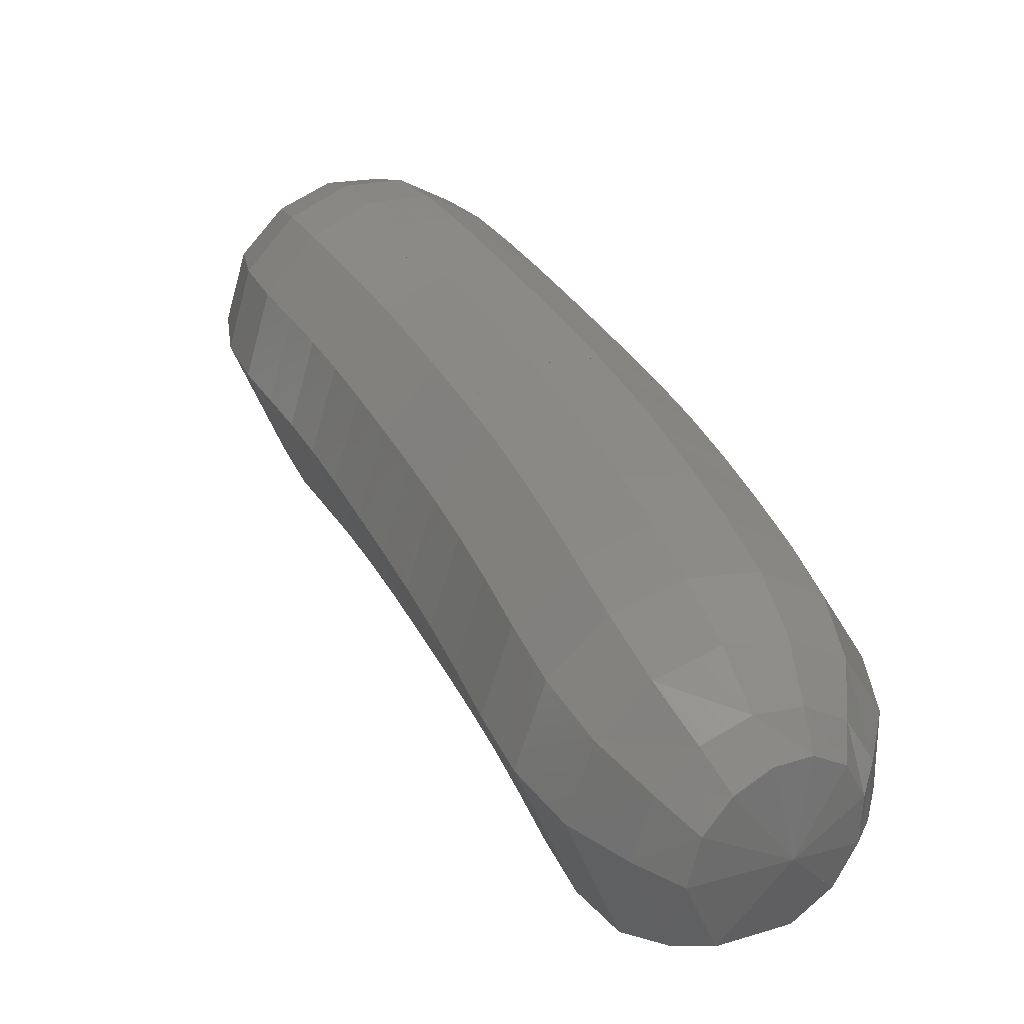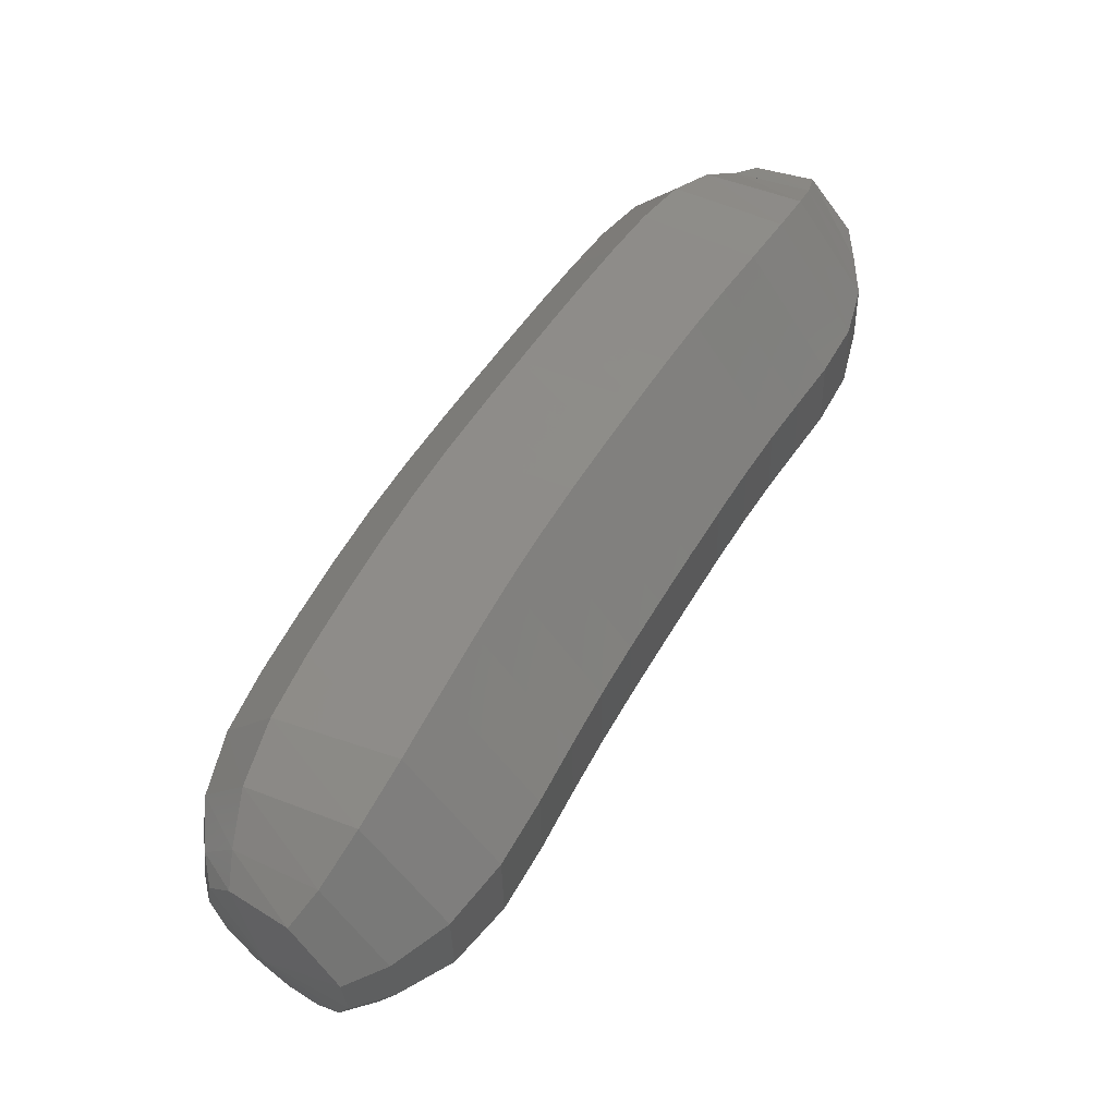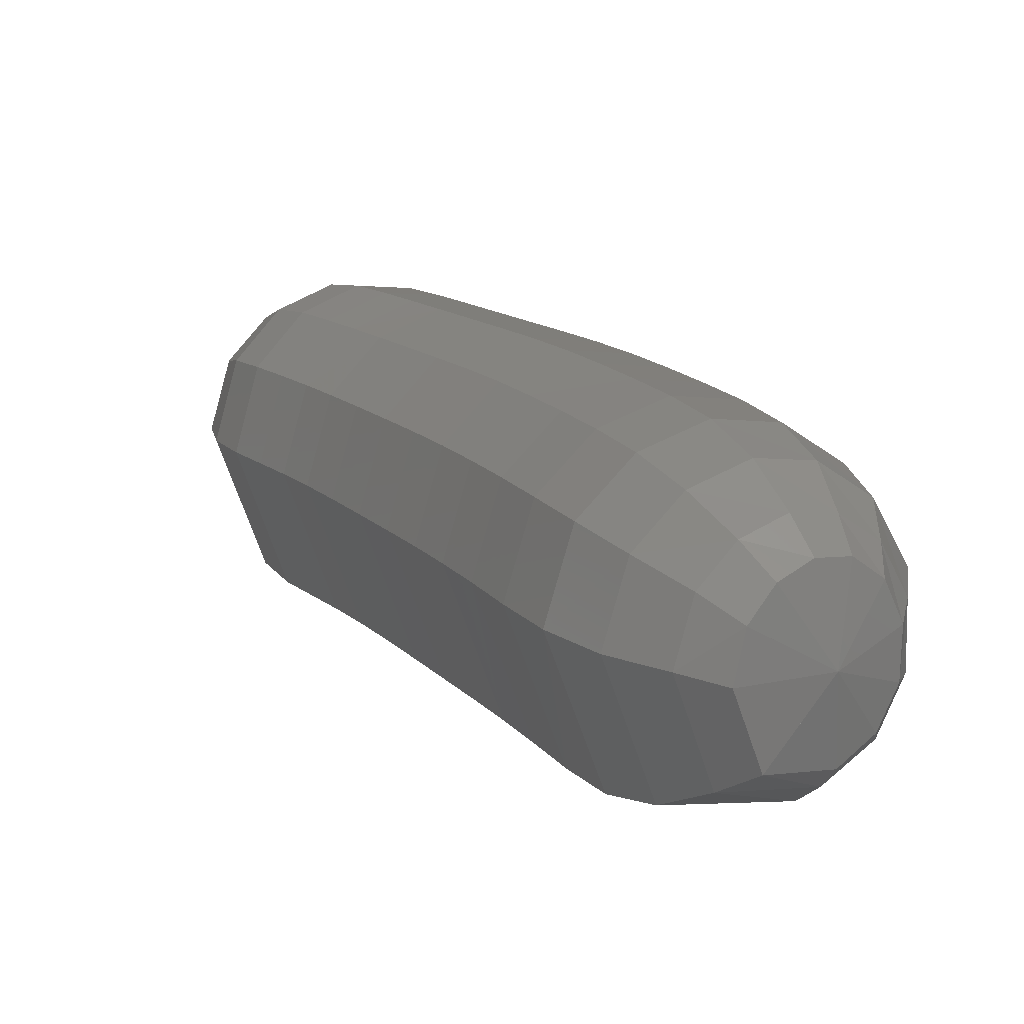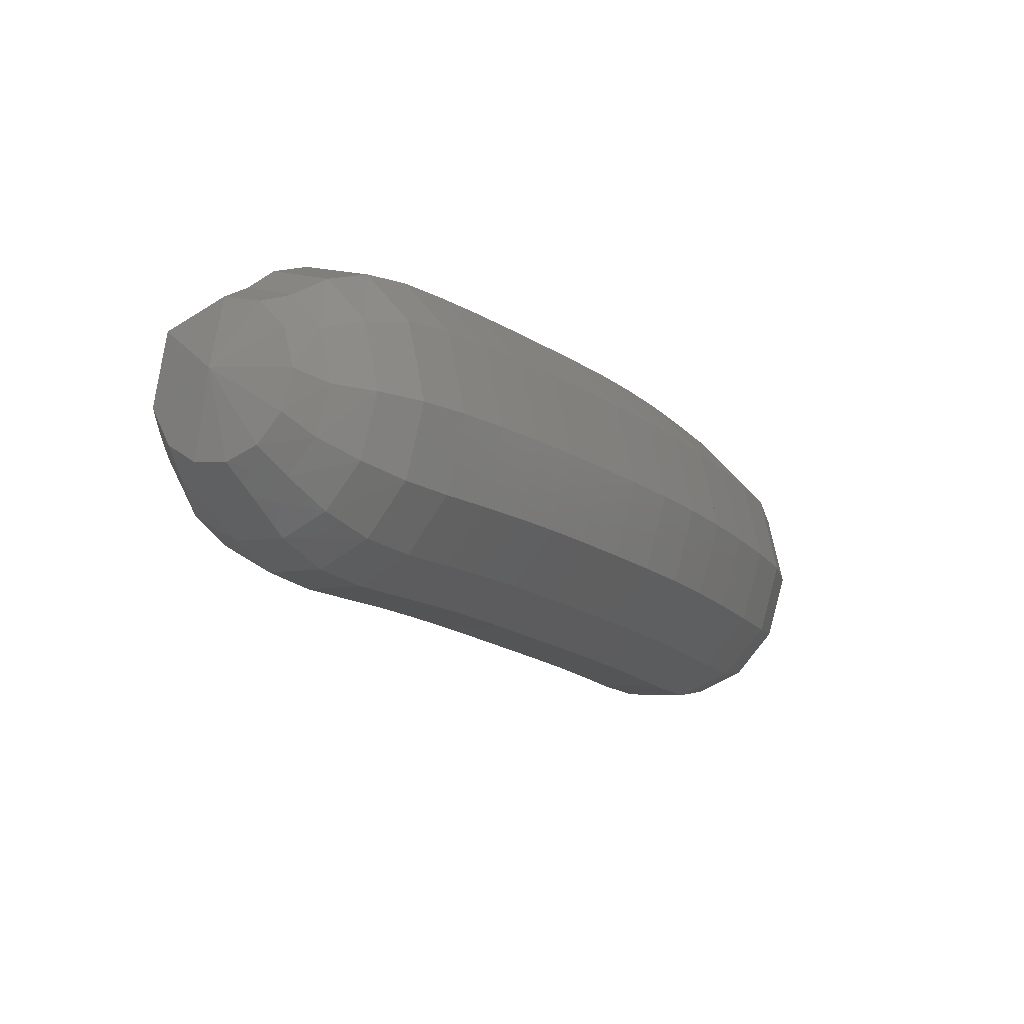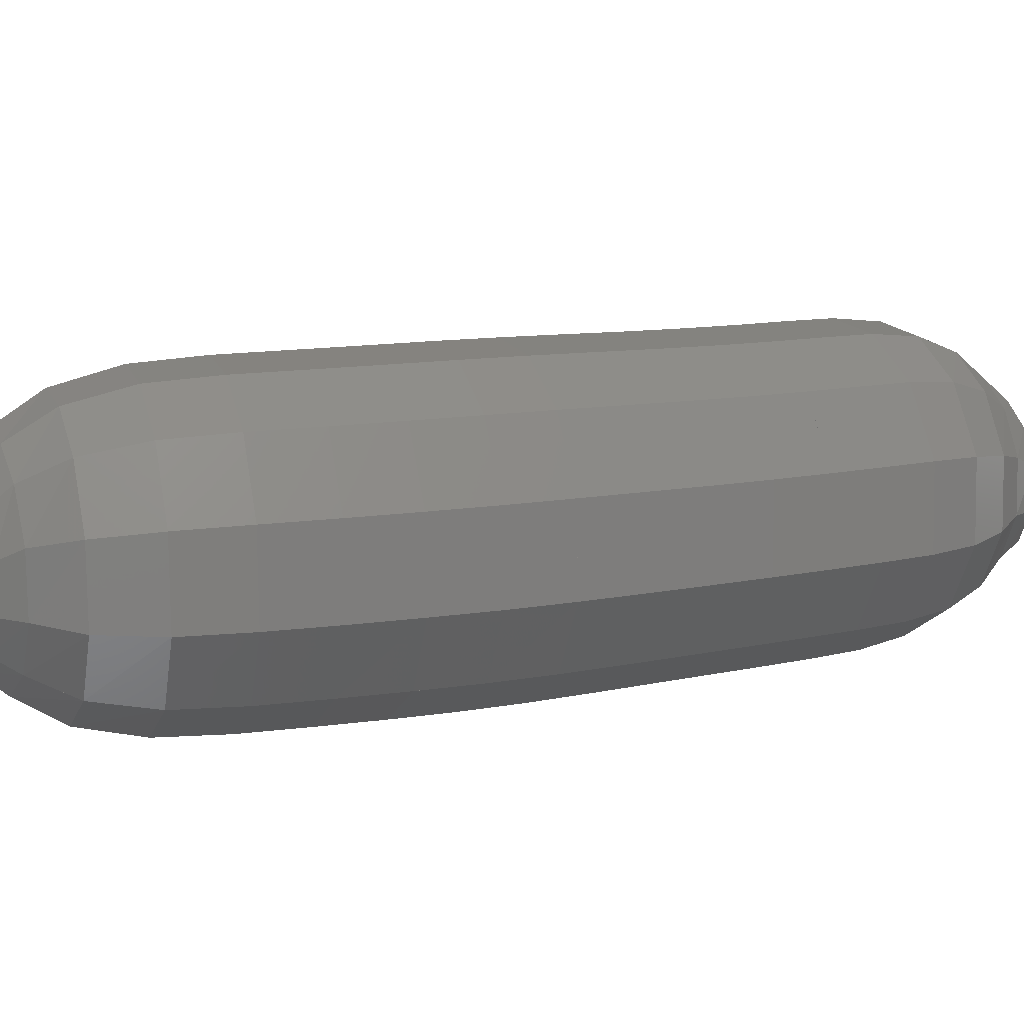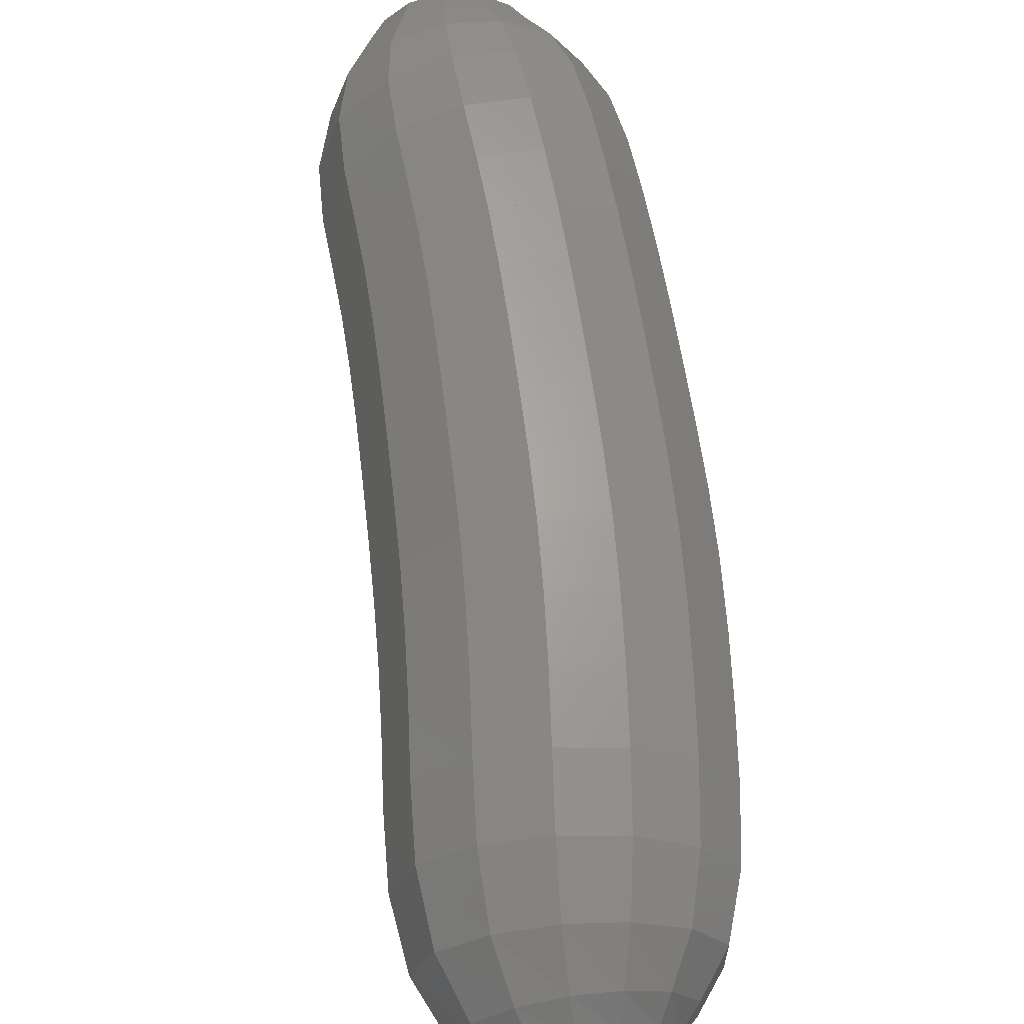
<metadata>
{"format":"stl","ext":"stl","renderer":"f3d","projection":"perspective","resolution":1024,"background":"white","views":[{"elev":33.4,"azim":8.1,"up":"+Z"},{"elev":-43.1,"azim":-163.7,"up":"+Y"},{"elev":14.2,"azim":4.7,"up":"+Z"},{"elev":67.8,"azim":-11.4,"up":"+Y"},{"elev":11.4,"azim":97.6,"up":"+Z"},{"elev":65.8,"azim":24.8,"up":"+Z"}]}
</metadata>
<code>
# stl→obj: 211 verts, 440 faces
v 43.69 14.02 364.5
v 43.47 13.93 364.2
v 43.38 13.85 364.5
v 43.33 14 364.1
v 43.2 13.92 364.5
v 43.15 14.16 364
v 42.98 14.06 364.5
v 42.98 14.39 364
v 42.79 14.29 364.5
v 42.84 14.65 364
v 42.64 14.55 364.5
v 42.72 14.9 364
v 42.52 14.79 364.5
v 42.6 15.12 364
v 42.4 15.01 364.5
v 42.47 15.34 364
v 42.28 15.22 364.5
v 42.35 15.55 364
v 42.16 15.43 364.5
v 42.21 15.77 364
v 42.03 15.64 364.5
v 42.08 15.98 364
v 41.9 15.86 364.5
v 41.95 16.18 364
v 41.77 16.05 364.5
v 41.83 16.36 364
v 41.65 16.23 364.6
v 41.71 16.53 364
v 41.53 16.39 364.6
v 41.57 16.71 364
v 41.4 16.57 364.6
v 41.45 16.9 364
v 41.28 16.78 364.6
v 41.37 17.11 364.1
v 41.22 17.01 364.6
v 41.34 17.3 364.2
v 41.22 17.23 364.5
v 41.32 17.45 364.2
v 41.22 17.4 364.5
v 41.46 17.62 364.5
v 43.41 13.88 364.7
v 43.26 13.95 364.8
v 43.06 14.1 364.8
v 42.88 14.33 364.9
v 42.74 14.59 364.9
v 42.61 14.84 364.9
v 42.49 15.06 364.9
v 42.37 15.27 364.9
v 42.25 15.48 364.9
v 42.12 15.7 364.9
v 41.99 15.91 364.9
v 41.86 16.11 364.9
v 41.74 16.28 364.9
v 41.62 16.45 364.9
v 41.49 16.63 364.9
v 41.36 16.83 364.9
v 41.29 17.05 364.8
v 41.28 17.26 364.8
v 41.26 17.42 364.7
v 43.5 13.94 364.8
v 43.38 14.03 364.9
v 43.22 14.19 365
v 43.07 14.42 365.1
v 42.93 14.68 365.1
v 42.8 14.93 365.1
v 42.68 15.16 365.1
v 42.56 15.38 365.1
v 42.43 15.59 365.1
v 42.3 15.81 365.1
v 42.16 16.02 365.1
v 42.03 16.22 365.1
v 41.91 16.4 365.1
v 41.78 16.58 365.1
v 41.65 16.75 365.1
v 41.52 16.95 365.1
v 41.43 17.15 365
v 41.39 17.33 364.9
v 41.35 17.46 364.8
v 43.61 14.03 364.9
v 43.53 14.13 365
v 43.42 14.3 365.1
v 43.29 14.54 365.2
v 43.16 14.8 365.2
v 43.04 15.05 365.2
v 42.91 15.29 365.2
v 42.78 15.51 365.2
v 42.65 15.73 365.2
v 42.51 15.95 365.2
v 42.38 16.16 365.2
v 42.25 16.36 365.2
v 42.12 16.55 365.2
v 41.99 16.73 365.2
v 41.85 16.91 365.2
v 41.72 17.09 365.1
v 41.61 17.27 365.1
v 41.53 17.41 364.9
v 41.46 17.53 364.8
v 43.72 14.12 364.8
v 43.68 14.22 364.9
v 43.62 14.41 365.1
v 43.52 14.65 365.1
v 43.39 14.91 365.1
v 43.27 15.17 365.1
v 43.14 15.41 365.2
v 43.01 15.64 365.2
v 42.87 15.87 365.2
v 42.73 16.09 365.2
v 42.59 16.3 365.1
v 42.46 16.5 365.1
v 42.32 16.7 365.1
v 42.19 16.88 365.1
v 42.05 17.06 365.1
v 41.91 17.23 365.1
v 41.78 17.38 365
v 41.67 17.49 364.9
v 41.58 17.59 364.8
v 43.83 14.2 364.7
v 43.82 14.31 364.8
v 43.8 14.5 364.9
v 43.72 14.76 365
v 43.6 15.02 365
v 43.47 15.28 365
v 43.35 15.52 365
v 43.21 15.76 365
v 43.07 15.99 365
v 42.93 16.21 365
v 42.78 16.43 365
v 42.65 16.63 365
v 42.51 16.83 365
v 42.37 17.02 365
v 42.23 17.2 365
v 42.09 17.36 365
v 41.94 17.49 364.9
v 41.79 17.57 364.8
v 41.69 17.65 364.7
v 43.89 14.25 364.6
v 43.91 14.37 364.6
v 43.92 14.57 364.7
v 43.86 14.83 364.7
v 43.74 15.09 364.7
v 43.62 15.35 364.7
v 43.49 15.6 364.7
v 43.35 15.84 364.7
v 43.21 16.07 364.7
v 43.06 16.3 364.7
v 42.92 16.52 364.7
v 42.78 16.72 364.7
v 42.64 16.92 364.7
v 42.5 17.11 364.7
v 42.36 17.29 364.7
v 42.21 17.45 364.7
v 42.04 17.56 364.7
v 41.88 17.62 364.7
v 41.76 17.69 364.6
v 43.89 14.25 364.4
v 43.91 14.37 364.4
v 43.93 14.58 364.4
v 43.86 14.83 364.4
v 43.75 15.1 364.4
v 43.62 15.36 364.4
v 43.49 15.6 364.4
v 43.36 15.85 364.4
v 43.21 16.08 364.4
v 43.07 16.31 364.4
v 42.92 16.52 364.4
v 42.78 16.73 364.4
v 42.64 16.93 364.4
v 42.5 17.12 364.4
v 42.36 17.3 364.4
v 42.21 17.46 364.4
v 42.05 17.56 364.4
v 41.88 17.62 364.4
v 41.76 17.69 364.4
v 43.82 14.2 364.3
v 43.82 14.32 364.2
v 43.81 14.51 364.1
v 43.73 14.77 364.1
v 43.61 15.03 364.1
v 43.48 15.29 364.1
v 43.35 15.53 364.1
v 43.22 15.77 364.1
v 43.08 16 364.1
v 42.94 16.23 364.1
v 42.79 16.44 364.1
v 42.65 16.65 364.1
v 42.52 16.84 364.1
v 42.38 17.03 364.1
v 42.24 17.21 364.1
v 42.09 17.37 364.1
v 41.94 17.5 364.2
v 41.8 17.58 364.2
v 41.68 17.65 364.3
v 43.7 14.1 364.2
v 43.65 14.21 364.1
v 43.58 14.39 364
v 43.48 14.64 363.9
v 43.35 14.9 363.9
v 43.22 15.15 363.9
v 43.1 15.39 363.9
v 42.97 15.62 363.9
v 42.83 15.85 363.9
v 42.69 16.07 363.9
v 42.55 16.29 363.9
v 42.41 16.49 363.9
v 42.28 16.68 363.9
v 42.15 16.86 363.9
v 42.01 17.04 363.9
v 41.87 17.21 363.9
v 41.75 17.37 364
v 41.64 17.48 364.1
v 41.56 17.58 364.2
f 1 1 2
f 2 1 3
f 2 3 4
f 4 3 5
f 4 5 6
f 6 5 7
f 6 7 8
f 8 7 9
f 8 9 10
f 10 9 11
f 10 11 12
f 12 11 13
f 12 13 14
f 14 13 15
f 14 15 16
f 16 15 17
f 16 17 18
f 18 17 19
f 18 19 20
f 20 19 21
f 20 21 22
f 22 21 23
f 22 23 24
f 24 23 25
f 24 25 26
f 26 25 27
f 26 27 28
f 28 27 29
f 28 29 30
f 30 29 31
f 30 31 32
f 32 31 33
f 32 33 34
f 34 33 35
f 34 35 36
f 36 35 37
f 36 37 38
f 38 37 39
f 38 39 40
f 40 39 40
f 1 1 3
f 3 1 41
f 3 41 5
f 5 41 42
f 5 42 7
f 7 42 43
f 7 43 9
f 9 43 44
f 9 44 11
f 11 44 45
f 11 45 13
f 13 45 46
f 13 46 15
f 15 46 47
f 15 47 17
f 17 47 48
f 17 48 19
f 19 48 49
f 19 49 21
f 21 49 50
f 21 50 23
f 23 50 51
f 23 51 25
f 25 51 52
f 25 52 27
f 27 52 53
f 27 53 29
f 29 53 54
f 29 54 31
f 31 54 55
f 31 55 33
f 33 55 56
f 33 56 35
f 35 56 57
f 35 57 37
f 37 57 58
f 37 58 39
f 39 58 59
f 39 59 40
f 40 59 40
f 1 1 41
f 41 1 60
f 41 60 42
f 42 60 61
f 42 61 43
f 43 61 62
f 43 62 44
f 44 62 63
f 44 63 45
f 45 63 64
f 45 64 46
f 46 64 65
f 46 65 47
f 47 65 66
f 47 66 48
f 48 66 67
f 48 67 49
f 49 67 68
f 49 68 50
f 50 68 69
f 50 69 51
f 51 69 70
f 51 70 52
f 52 70 71
f 52 71 53
f 53 71 72
f 53 72 54
f 54 72 73
f 54 73 55
f 55 73 74
f 55 74 56
f 56 74 75
f 56 75 57
f 57 75 76
f 57 76 58
f 58 76 77
f 58 77 59
f 59 77 78
f 59 78 40
f 40 78 40
f 1 1 60
f 60 1 79
f 60 79 61
f 61 79 80
f 61 80 62
f 62 80 81
f 62 81 63
f 63 81 82
f 63 82 64
f 64 82 83
f 64 83 65
f 65 83 84
f 65 84 66
f 66 84 85
f 66 85 67
f 67 85 86
f 67 86 68
f 68 86 87
f 68 87 69
f 69 87 88
f 69 88 70
f 70 88 89
f 70 89 71
f 71 89 90
f 71 90 72
f 72 90 91
f 72 91 73
f 73 91 92
f 73 92 74
f 74 92 93
f 74 93 75
f 75 93 94
f 75 94 76
f 76 94 95
f 76 95 77
f 77 95 96
f 77 96 78
f 78 96 97
f 78 97 40
f 40 97 40
f 1 1 79
f 79 1 98
f 79 98 80
f 80 98 99
f 80 99 81
f 81 99 100
f 81 100 82
f 82 100 101
f 82 101 83
f 83 101 102
f 83 102 84
f 84 102 103
f 84 103 85
f 85 103 104
f 85 104 86
f 86 104 105
f 86 105 87
f 87 105 106
f 87 106 88
f 88 106 107
f 88 107 89
f 89 107 108
f 89 108 90
f 90 108 109
f 90 109 91
f 91 109 110
f 91 110 92
f 92 110 111
f 92 111 93
f 93 111 112
f 93 112 94
f 94 112 113
f 94 113 95
f 95 113 114
f 95 114 96
f 96 114 115
f 96 115 97
f 97 115 116
f 97 116 40
f 40 116 40
f 1 1 98
f 98 1 117
f 98 117 99
f 99 117 118
f 99 118 100
f 100 118 119
f 100 119 101
f 101 119 120
f 101 120 102
f 102 120 121
f 102 121 103
f 103 121 122
f 103 122 104
f 104 122 123
f 104 123 105
f 105 123 124
f 105 124 106
f 106 124 125
f 106 125 107
f 107 125 126
f 107 126 108
f 108 126 127
f 108 127 109
f 109 127 128
f 109 128 110
f 110 128 129
f 110 129 111
f 111 129 130
f 111 130 112
f 112 130 131
f 112 131 113
f 113 131 132
f 113 132 114
f 114 132 133
f 114 133 115
f 115 133 134
f 115 134 116
f 116 134 135
f 116 135 40
f 40 135 40
f 1 1 117
f 117 1 136
f 117 136 118
f 118 136 137
f 118 137 119
f 119 137 138
f 119 138 120
f 120 138 139
f 120 139 121
f 121 139 140
f 121 140 122
f 122 140 141
f 122 141 123
f 123 141 142
f 123 142 124
f 124 142 143
f 124 143 125
f 125 143 144
f 125 144 126
f 126 144 145
f 126 145 127
f 127 145 146
f 127 146 128
f 128 146 147
f 128 147 129
f 129 147 148
f 129 148 130
f 130 148 149
f 130 149 131
f 131 149 150
f 131 150 132
f 132 150 151
f 132 151 133
f 133 151 152
f 133 152 134
f 134 152 153
f 134 153 135
f 135 153 154
f 135 154 40
f 40 154 40
f 1 1 136
f 136 1 155
f 136 155 137
f 137 155 156
f 137 156 138
f 138 156 157
f 138 157 139
f 139 157 158
f 139 158 140
f 140 158 159
f 140 159 141
f 141 159 160
f 141 160 142
f 142 160 161
f 142 161 143
f 143 161 162
f 143 162 144
f 144 162 163
f 144 163 145
f 145 163 164
f 145 164 146
f 146 164 165
f 146 165 147
f 147 165 166
f 147 166 148
f 148 166 167
f 148 167 149
f 149 167 168
f 149 168 150
f 150 168 169
f 150 169 151
f 151 169 170
f 151 170 152
f 152 170 171
f 152 171 153
f 153 171 172
f 153 172 154
f 154 172 173
f 154 173 40
f 40 173 40
f 1 1 155
f 155 1 174
f 155 174 156
f 156 174 175
f 156 175 157
f 157 175 176
f 157 176 158
f 158 176 177
f 158 177 159
f 159 177 178
f 159 178 160
f 160 178 179
f 160 179 161
f 161 179 180
f 161 180 162
f 162 180 181
f 162 181 163
f 163 181 182
f 163 182 164
f 164 182 183
f 164 183 165
f 165 183 184
f 165 184 166
f 166 184 185
f 166 185 167
f 167 185 186
f 167 186 168
f 168 186 187
f 168 187 169
f 169 187 188
f 169 188 170
f 170 188 189
f 170 189 171
f 171 189 190
f 171 190 172
f 172 190 191
f 172 191 173
f 173 191 192
f 173 192 40
f 40 192 40
f 1 1 174
f 174 1 193
f 174 193 175
f 175 193 194
f 175 194 176
f 176 194 195
f 176 195 177
f 177 195 196
f 177 196 178
f 178 196 197
f 178 197 179
f 179 197 198
f 179 198 180
f 180 198 199
f 180 199 181
f 181 199 200
f 181 200 182
f 182 200 201
f 182 201 183
f 183 201 202
f 183 202 184
f 184 202 203
f 184 203 185
f 185 203 204
f 185 204 186
f 186 204 205
f 186 205 187
f 187 205 206
f 187 206 188
f 188 206 207
f 188 207 189
f 189 207 208
f 189 208 190
f 190 208 209
f 190 209 191
f 191 209 210
f 191 210 192
f 192 210 211
f 192 211 40
f 40 211 40
f 1 1 193
f 193 1 2
f 193 2 194
f 194 2 4
f 194 4 195
f 195 4 6
f 195 6 196
f 196 6 8
f 196 8 197
f 197 8 10
f 197 10 198
f 198 10 12
f 198 12 199
f 199 12 14
f 199 14 200
f 200 14 16
f 200 16 201
f 201 16 18
f 201 18 202
f 202 18 20
f 202 20 203
f 203 20 22
f 203 22 204
f 204 22 24
f 204 24 205
f 205 24 26
f 205 26 206
f 206 26 28
f 206 28 207
f 207 28 30
f 207 30 208
f 208 30 32
f 208 32 209
f 209 32 34
f 209 34 210
f 210 34 36
f 210 36 211
f 211 36 38
f 211 38 40
f 40 38 40

</code>
